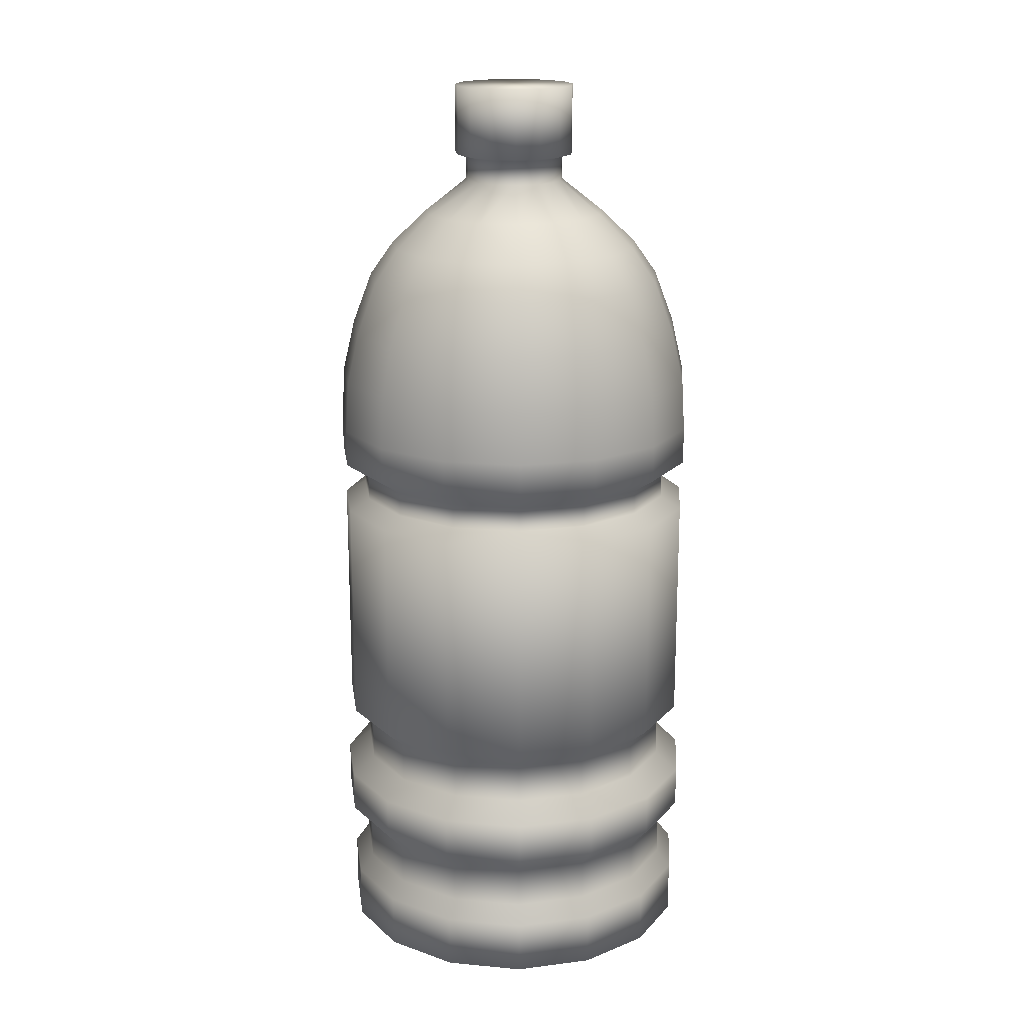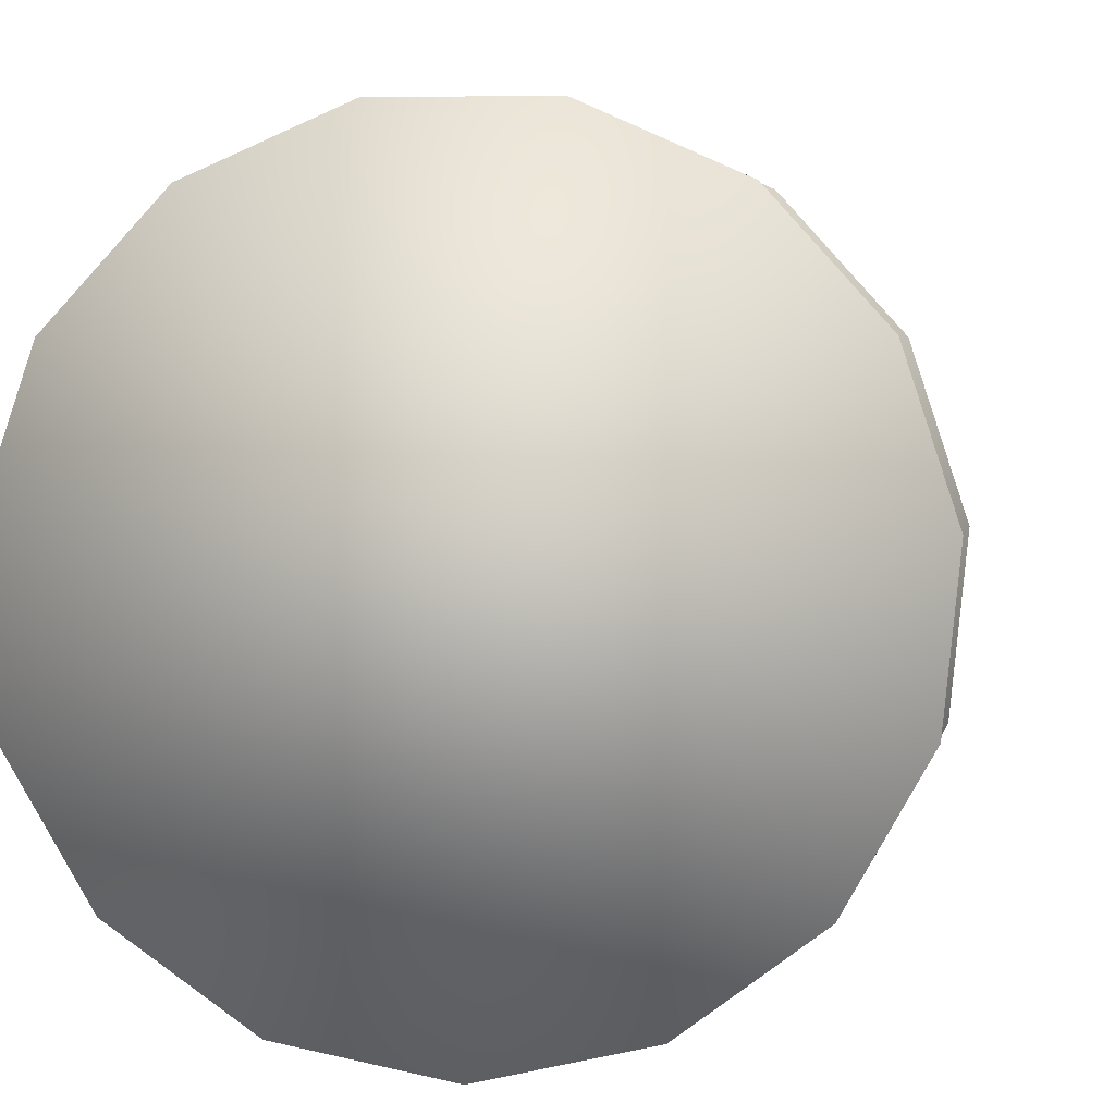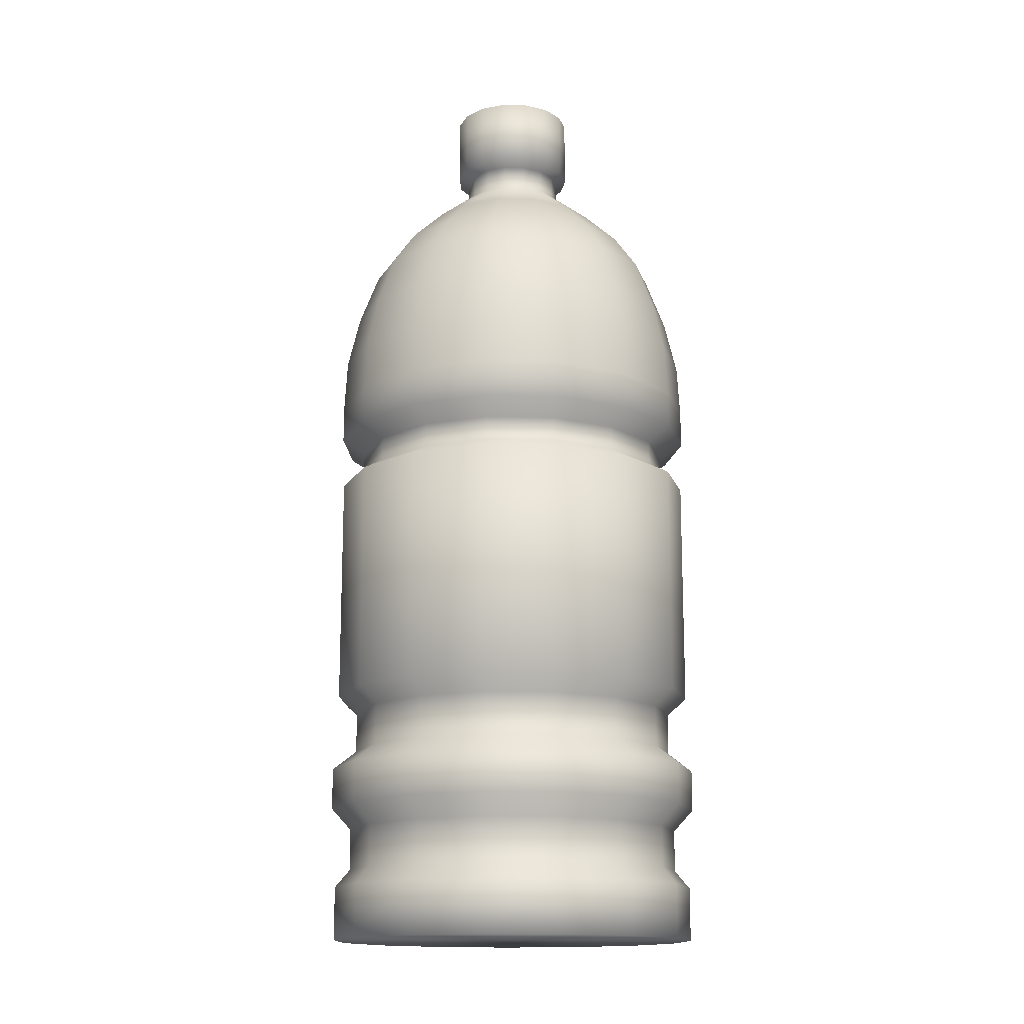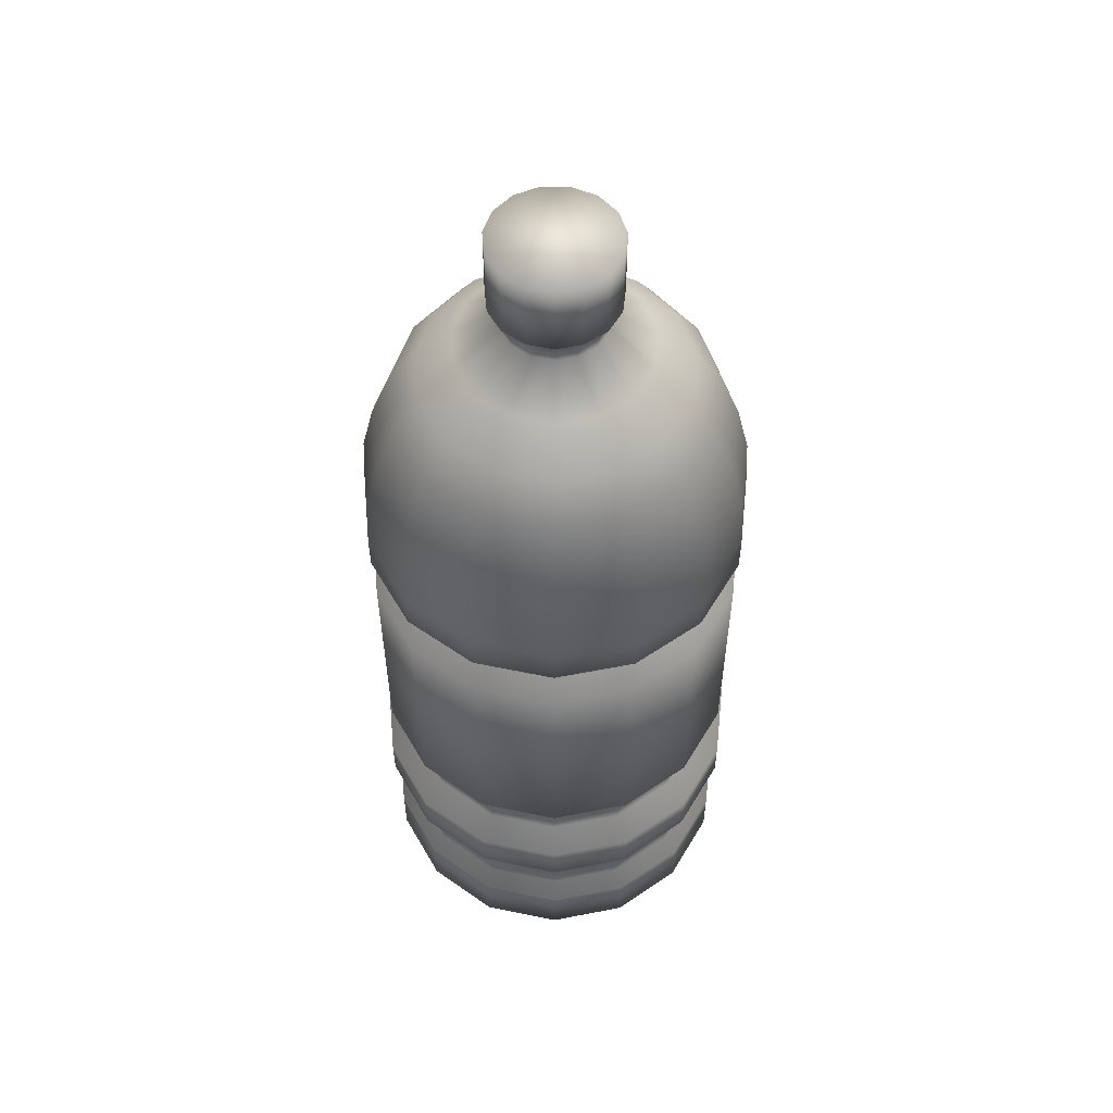
<metadata>
{"format":"obj","ext":"obj","renderer":"f3d","projection":"perspective","resolution":1024,"background":"white","views":[{"elev":18.0,"azim":-85.8,"up":"+Y"},{"elev":1.6,"azim":4.3,"up":"+Z"},{"elev":-15.1,"azim":-2.9,"up":"+Y"},{"elev":55.0,"azim":36.4,"up":"+Y"}]}
</metadata>
<code>
v  0.2694 -1.655 -0.5976
v  0.1377 -1.655 0.6552
v  -0.1377 -1.655 0.6552
v  -0 -1.655 -0.6548
v  -0.2694 -1.655 -0.5976
v  -0.2694 -1.465 -0.5976
v  -0 -1.465 -0.6548
v  -0.4922 -1.655 -0.4357
v  -0.4922 -1.465 -0.4357
v  -0.6298 -1.655 -0.1972
v  -0.6298 -1.465 -0.1972
v  -0.6586 -1.655 0.0767
v  -0.6586 -1.465 0.0767
v  -0.5735 -1.655 0.3386
v  -0.5735 -1.465 0.3386
v  -0.3893 -1.655 0.5432
v  -0.3893 -1.465 0.5432
v  -0.1377 -1.465 0.6552
v  0.1377 -1.465 0.6552
v  0.3893 -1.655 0.5432
v  0.3893 -1.465 0.5432
v  0.5735 -1.655 0.3386
v  0.5735 -1.465 0.3386
v  0.6586 -1.655 0.0767
v  0.6586 -1.465 0.0767
v  0.6298 -1.655 -0.1972
v  0.6298 -1.465 -0.1972
v  0.4922 -1.655 -0.4357
v  0.4922 -1.465 -0.4357
v  0.2694 -1.465 -0.5976
v  -0.1625 1.655 -0.1388
v  -0.2079 1.655 -0.0601
v  -0.2174 1.655 0.0303
v  -0.1893 1.655 0.1167
v  -0.248 -1.402 -0.5495
v  -0 -1.402 -0.6022
v  -0.453 -1.402 -0.4005
v  -0.5798 -1.402 -0.181
v  -0.6063 -1.402 0.0712
v  -0.5279 -1.402 0.3122
v  -0.3583 -1.402 0.5006
v  -0.1267 -1.402 0.6037
v  0.1267 -1.402 0.6037
v  0.3583 -1.402 0.5006
v  0.5279 -1.402 0.3122
v  0.6063 -1.402 0.0712
v  0.5798 -1.402 -0.181
v  0.453 -1.402 -0.4005
v  0.248 -1.402 -0.5495
v  -0.248 -1.254 -0.5495
v  -0 -1.254 -0.6022
v  -0.453 -1.254 -0.4005
v  -0.5798 -1.254 -0.181
v  -0.6063 -1.254 0.0712
v  -0.5279 -1.254 0.3122
v  -0.3583 -1.254 0.5006
v  -0.1267 -1.254 0.6037
v  0.1267 -1.254 0.6037
v  0.3583 -1.254 0.5006
v  0.5279 -1.254 0.3122
v  0.6063 -1.254 0.0712
v  0.5798 -1.254 -0.181
v  0.453 -1.254 -0.4005
v  0.248 -1.254 -0.5495
v  -0.2767 -1.177 -0.614
v  -0 -1.177 -0.6728
v  -0.5055 -1.177 -0.4477
v  -0.6469 -1.177 -0.2028
v  -0.6765 -1.177 0.0785
v  -0.5891 -1.177 0.3475
v  -0.3998 -1.177 0.5578
v  -0.1414 -1.177 0.6728
v  0.1414 -1.177 0.6728
v  0.3998 -1.177 0.5578
v  0.5891 -1.177 0.3475
v  0.6765 -1.177 0.0785
v  0.6469 -1.177 -0.2028
v  0.5055 -1.177 -0.4477
v  0.2767 -1.177 -0.614
v  -0.2767 -1.03 -0.614
v  -0 -1.03 -0.6728
v  -0.5055 -1.03 -0.4477
v  -0.6469 -1.03 -0.2028
v  -0.6765 -1.03 0.0785
v  -0.5891 -1.03 0.3475
v  -0.3998 -1.03 0.5578
v  -0.1414 -1.03 0.6728
v  0.1414 -1.03 0.6728
v  0.3998 -1.03 0.5578
v  0.5891 -1.03 0.3475
v  0.6765 -1.03 0.0785
v  0.6469 -1.03 -0.2028
v  0.5055 -1.03 -0.4477
v  0.2767 -1.03 -0.614
v  -0.2419 -0.9633 -0.5358
v  -0 -0.9633 -0.5872
v  -0.4419 -0.9633 -0.3905
v  -0.5655 -0.9633 -0.1763
v  -0.5914 -0.9633 0.0696
v  -0.515 -0.9633 0.3048
v  -0.3495 -0.9633 0.4885
v  -0.1236 -0.9633 0.5891
v  0.1236 -0.9633 0.5891
v  0.3495 -0.9633 0.4885
v  0.515 -0.9633 0.3048
v  0.5914 -0.9633 0.0696
v  0.5655 -0.9633 -0.1763
v  0.4419 -0.9633 -0.3905
v  0.2419 -0.9633 -0.5358
v  -0.2419 -0.8159 -0.5358
v  -0 -0.8159 -0.5872
v  -0.4419 -0.8159 -0.3905
v  -0.5655 -0.8159 -0.1763
v  -0.5914 -0.8159 0.0696
v  -0.515 -0.8159 0.3048
v  -0.3495 -0.8159 0.4885
v  -0.1236 -0.8159 0.5891
v  0.1236 -0.8159 0.5891
v  0.3495 -0.8159 0.4885
v  0.515 -0.8159 0.3048
v  0.5914 -0.8159 0.0696
v  0.5655 -0.8159 -0.1763
v  0.4419 -0.8159 -0.3905
v  0.2419 -0.8159 -0.5358
v  -0.2702 -0.7545 -0.5995
v  -0 -0.7545 -0.6569
v  -0.4937 -0.7545 -0.4371
v  -0.6319 -0.7545 -0.1979
v  -0.6607 -0.7545 0.0769
v  -0.5754 -0.7545 0.3396
v  -0.3905 -0.7545 0.5449
v  -0.1381 -0.7545 0.6573
v  0.1381 -0.7545 0.6573
v  0.3905 -0.7545 0.5449
v  0.5754 -0.7545 0.3396
v  0.6607 -0.7545 0.0769
v  0.6319 -0.7545 -0.1979
v  0.4937 -0.7545 -0.4371
v  0.2702 -0.7545 -0.5995
v  -0.2702 0.0755 -0.5995
v  -0 0.0755 -0.6569
v  -0.4937 0.0755 -0.4371
v  -0.6319 0.0755 -0.1979
v  -0.6607 0.0755 0.0769
v  -0.5754 0.0755 0.3396
v  -0.3905 0.0755 0.5449
v  -0.1381 0.0755 0.6573
v  0.1381 0.0755 0.6573
v  0.3905 0.0755 0.5449
v  0.5754 0.0755 0.3396
v  0.6607 0.0755 0.0769
v  0.6319 0.0755 -0.1979
v  0.4937 0.0755 -0.4371
v  0.2702 0.0755 -0.5995
v  -0.2391 0.1173 -0.5295
v  -0 0.1173 -0.5804
v  -0.4368 0.1173 -0.3859
v  -0.559 0.1173 -0.1742
v  -0.5846 0.1173 0.0689
v  -0.509 0.1173 0.3013
v  -0.3455 0.1173 0.483
v  -0.1222 0.1173 0.5824
v  0.1222 0.1173 0.5824
v  0.3455 0.1173 0.483
v  0.509 0.1173 0.3013
v  0.5846 0.1173 0.0689
v  0.559 0.1173 -0.1742
v  0.4368 0.1173 -0.3859
v  0.2391 0.1173 -0.5295
v  -0.2391 0.2049 -0.5295
v  -0 0.2049 -0.5804
v  -0.4368 0.2049 -0.3859
v  -0.559 0.2049 -0.1742
v  -0.5846 0.2049 0.0689
v  -0.509 0.2049 0.3013
v  -0.3455 0.2049 0.483
v  -0.1222 0.2049 0.5824
v  0.1222 0.2049 0.5824
v  0.3455 0.2049 0.483
v  0.509 0.2049 0.3013
v  0.5846 0.2049 0.0689
v  0.559 0.2049 -0.1742
v  0.4368 0.2049 -0.3859
v  0.2391 0.2049 -0.5295
v  -0.273 0.2601 -0.6058
v  -0 0.2601 -0.6638
v  -0.4988 0.2601 -0.4417
v  -0.6384 0.2601 -0.2
v  -0.6676 0.2601 0.0776
v  -0.5813 0.2601 0.343
v  -0.3945 0.2601 0.5505
v  -0.1396 0.2601 0.664
v  0.1396 0.2601 0.664
v  0.3945 0.2601 0.5505
v  0.5813 0.2601 0.343
v  0.6676 0.2601 0.0776
v  0.6384 0.2601 -0.2
v  0.4988 0.2601 -0.4417
v  0.273 0.2601 -0.6058
v  -0.273 0.3915 -0.6058
v  -0 0.3915 -0.6638
v  -0.4988 0.3915 -0.4417
v  -0.6384 0.3915 -0.2
v  -0.6676 0.3915 0.0776
v  -0.5813 0.3915 0.343
v  -0.3945 0.3915 0.5505
v  -0.1396 0.3915 0.664
v  0.1396 0.3915 0.664
v  0.3945 0.3915 0.5505
v  0.5813 0.3915 0.343
v  0.6676 0.3915 0.0776
v  0.6384 0.3915 -0.2
v  0.4988 0.3915 -0.4417
v  0.273 0.3915 -0.6058
v  -0.2686 0.5763 -0.5958
v  -0.2509 0.7611 -0.5561
v  -0 0.7611 -0.6095
v  -0 0.5763 -0.6529
v  -0.4907 0.5763 -0.4344
v  -0.4584 0.7611 -0.4053
v  -0.628 0.5763 -0.1966
v  -0.5867 0.7611 -0.1832
v  -0.6567 0.5763 0.0765
v  -0.6135 0.7611 0.0719
v  -0.5718 0.5763 0.3376
v  -0.5342 0.7611 0.3159
v  -0.3881 0.5763 0.5416
v  -0.3626 0.7611 0.5065
v  -0.1373 0.5763 0.6533
v  -0.1283 0.7611 0.6108
v  0.1373 0.5763 0.6533
v  0.1283 0.7611 0.6108
v  0.3881 0.5763 0.5416
v  0.3626 0.7611 0.5065
v  0.5718 0.5763 0.3376
v  0.5342 0.7611 0.3159
v  0.6567 0.5763 0.0765
v  0.6135 0.7611 0.0719
v  0.628 0.5763 -0.1966
v  0.5867 0.7611 -0.1832
v  0.4907 0.5763 -0.4344
v  0.4584 0.7611 -0.4053
v  0.2686 0.5763 -0.5958
v  0.2509 0.7611 -0.5561
v  -0 0.9459 -0.5396
v  -0.2225 0.9459 -0.4923
v  -0.1872 1.068 -0.4131
v  -0 1.068 -0.4529
v  -0.4065 0.9459 -0.3586
v  -0.3421 1.068 -0.3006
v  -0.5202 0.9459 -0.1616
v  -0.4378 1.068 -0.1348
v  -0.544 0.9459 0.0646
v  -0.4578 1.068 0.0555
v  -0.4737 0.9459 0.2809
v  -0.3986 1.068 0.2376
v  -0.3215 0.9459 0.45
v  -0.2706 1.068 0.3798
v  -0.1137 0.9459 0.5425
v  -0.0957 1.068 0.4577
v  0.1137 0.9459 0.5425
v  0.0957 1.068 0.4577
v  0.3215 0.9459 0.45
v  0.2706 1.068 0.3798
v  0.4737 0.9459 0.2809
v  0.3986 1.068 0.2376
v  0.544 0.9459 0.0646
v  0.4578 1.068 0.0555
v  0.5202 0.9459 -0.1616
v  0.4378 1.068 -0.1348
v  0.4065 0.9459 -0.3586
v  0.3421 1.068 -0.3006
v  0.2225 0.9459 -0.4923
v  0.1872 1.068 -0.4131
v  0 1.191 -0.3234
v  -0.1346 1.191 -0.2948
v  -0.0733 1.31 -0.1572
v  0 1.31 -0.1728
v  -0.2458 1.191 -0.2139
v  -0.134 1.31 -0.1132
v  -0.3146 1.191 -0.0948
v  -0.1714 1.31 -0.0483
v  -0.329 1.191 0.042
v  -0.1793 1.31 0.0263
v  -0.2865 1.191 0.1728
v  -0.1561 1.31 0.0976
v  -0.1944 1.191 0.2751
v  -0.106 1.31 0.1533
v  -0.0688 1.191 0.331
v  -0.0375 1.31 0.1838
v  0.0688 1.191 0.331
v  0.0375 1.31 0.1838
v  0.1944 1.191 0.2751
v  0.106 1.31 0.1533
v  0.2865 1.191 0.1728
v  0.1561 1.31 0.0976
v  0.329 1.191 0.042
v  0.1793 1.31 0.0263
v  0.3146 1.191 -0.0948
v  0.1714 1.31 -0.0483
v  0.2458 1.191 -0.2139
v  0.134 1.31 -0.1132
v  0.1346 1.191 -0.2948
v  0.0733 1.31 -0.1572
v  -0.0733 1.396 -0.1572
v  0 1.396 -0.1728
v  -0.134 1.396 -0.1132
v  -0.1714 1.396 -0.0483
v  -0.1793 1.396 0.0263
v  -0.1561 1.396 0.0976
v  -0.106 1.396 0.1533
v  -0.0375 1.396 0.1838
v  0.0375 1.396 0.1838
v  0.106 1.396 0.1533
v  0.1561 1.396 0.0976
v  0.1793 1.396 0.0263
v  0.1714 1.396 -0.0483
v  0.134 1.396 -0.1132
v  0.0733 1.396 -0.1572
v  -0.0889 1.407 -0.1923
v  0 1.407 -0.2112
v  -0.1625 1.407 -0.1388
v  -0.2079 1.407 -0.0601
v  -0.2174 1.407 0.0303
v  -0.1893 1.407 0.1167
v  -0.1285 1.407 0.1843
v  -0.0455 1.407 0.2213
v  0.0455 1.407 0.2213
v  0.1285 1.407 0.1843
v  0.1893 1.407 0.1167
v  0.2174 1.407 0.0303
v  0.2079 1.407 -0.0601
v  0.1625 1.407 -0.1388
v  0.0889 1.407 -0.1923
v  -0.0889 1.655 -0.1923
v  0 1.655 -0.2112
v  -0.1285 1.655 0.1843
v  -0.0455 1.655 0.2213
v  0.0455 1.655 0.2213
v  0.1285 1.655 0.1843
v  0.1893 1.655 0.1167
v  0.2174 1.655 0.0303
v  0.2079 1.655 -0.0601
v  0.1625 1.655 -0.1388
v  0.0889 1.655 -0.1923
o Cylinder002
g Cylinder002
f 1 2 3 4
f 4 5 6 7
f 5 8 9 6
f 8 10 11 9
f 10 12 13 11
f 12 14 15 13
f 14 16 17 15
f 16 3 18 17
f 3 2 19 18
f 2 20 21 19
f 20 22 23 21
f 22 24 25 23
f 24 26 27 25
f 26 28 29 27
f 28 1 30 29
f 1 4 7 30
f 31 32 33 34
f 7 6 35 36
f 6 9 37 35
f 9 11 38 37
f 11 13 39 38
f 13 15 40 39
f 15 17 41 40
f 17 18 42 41
f 18 19 43 42
f 19 21 44 43
f 21 23 45 44
f 23 25 46 45
f 25 27 47 46
f 27 29 48 47
f 29 30 49 48
f 30 7 36 49
f 36 35 50 51
f 35 37 52 50
f 37 38 53 52
f 38 39 54 53
f 39 40 55 54
f 40 41 56 55
f 41 42 57 56
f 42 43 58 57
f 43 44 59 58
f 44 45 60 59
f 45 46 61 60
f 46 47 62 61
f 47 48 63 62
f 48 49 64 63
f 49 36 51 64
f 51 50 65 66
f 50 52 67 65
f 52 53 68 67
f 53 54 69 68
f 54 55 70 69
f 55 56 71 70
f 56 57 72 71
f 57 58 73 72
f 58 59 74 73
f 59 60 75 74
f 60 61 76 75
f 61 62 77 76
f 62 63 78 77
f 63 64 79 78
f 64 51 66 79
f 66 65 80 81
f 65 67 82 80
f 67 68 83 82
f 68 69 84 83
f 69 70 85 84
f 70 71 86 85
f 71 72 87 86
f 72 73 88 87
f 73 74 89 88
f 74 75 90 89
f 75 76 91 90
f 76 77 92 91
f 77 78 93 92
f 78 79 94 93
f 79 66 81 94
f 81 80 95 96
f 80 82 97 95
f 82 83 98 97
f 83 84 99 98
f 84 85 100 99
f 85 86 101 100
f 86 87 102 101
f 87 88 103 102
f 88 89 104 103
f 89 90 105 104
f 90 91 106 105
f 91 92 107 106
f 92 93 108 107
f 93 94 109 108
f 94 81 96 109
f 96 95 110 111
f 95 97 112 110
f 97 98 113 112
f 98 99 114 113
f 99 100 115 114
f 100 101 116 115
f 101 102 117 116
f 102 103 118 117
f 103 104 119 118
f 104 105 120 119
f 105 106 121 120
f 106 107 122 121
f 107 108 123 122
f 108 109 124 123
f 109 96 111 124
f 111 110 125 126
f 110 112 127 125
f 112 113 128 127
f 113 114 129 128
f 114 115 130 129
f 115 116 131 130
f 116 117 132 131
f 117 118 133 132
f 118 119 134 133
f 119 120 135 134
f 120 121 136 135
f 121 122 137 136
f 122 123 138 137
f 123 124 139 138
f 124 111 126 139
f 126 125 140 141
f 125 127 142 140
f 127 128 143 142
f 128 129 144 143
f 129 130 145 144
f 130 131 146 145
f 131 132 147 146
f 132 133 148 147
f 133 134 149 148
f 134 135 150 149
f 135 136 151 150
f 136 137 152 151
f 137 138 153 152
f 138 139 154 153
f 139 126 141 154
f 141 140 155 156
f 140 142 157 155
f 142 143 158 157
f 143 144 159 158
f 144 145 160 159
f 145 146 161 160
f 146 147 162 161
f 147 148 163 162
f 148 149 164 163
f 149 150 165 164
f 150 151 166 165
f 151 152 167 166
f 152 153 168 167
f 153 154 169 168
f 154 141 156 169
f 156 155 170 171
f 155 157 172 170
f 157 158 173 172
f 158 159 174 173
f 159 160 175 174
f 160 161 176 175
f 161 162 177 176
f 162 163 178 177
f 163 164 179 178
f 164 165 180 179
f 165 166 181 180
f 166 167 182 181
f 167 168 183 182
f 168 169 184 183
f 169 156 171 184
f 171 170 185 186
f 170 172 187 185
f 172 173 188 187
f 173 174 189 188
f 174 175 190 189
f 175 176 191 190
f 176 177 192 191
f 177 178 193 192
f 178 179 194 193
f 179 180 195 194
f 180 181 196 195
f 181 182 197 196
f 182 183 198 197
f 183 184 199 198
f 184 171 186 199
f 186 185 200 201
f 185 187 202 200
f 187 188 203 202
f 188 189 204 203
f 189 190 205 204
f 190 191 206 205
f 191 192 207 206
f 192 193 208 207
f 193 194 209 208
f 194 195 210 209
f 195 196 211 210
f 196 197 212 211
f 197 198 213 212
f 198 199 214 213
f 199 186 201 214
f 215 216 217 218
f 219 220 216 215
f 221 222 220 219
f 223 224 222 221
f 225 226 224 223
f 227 228 226 225
f 229 230 228 227
f 231 232 230 229
f 233 234 232 231
f 235 236 234 233
f 237 238 236 235
f 239 240 238 237
f 241 242 240 239
f 243 244 242 241
f 218 217 244 243
f 245 246 247 248
f 246 249 250 247
f 249 251 252 250
f 251 253 254 252
f 253 255 256 254
f 255 257 258 256
f 257 259 260 258
f 259 261 262 260
f 261 263 264 262
f 263 265 266 264
f 265 267 268 266
f 267 269 270 268
f 269 271 272 270
f 271 273 274 272
f 273 245 248 274
f 275 276 277 278
f 276 279 280 277
f 279 281 282 280
f 281 283 284 282
f 283 285 286 284
f 285 287 288 286
f 287 289 290 288
f 289 291 292 290
f 291 293 294 292
f 293 295 296 294
f 295 297 298 296
f 297 299 300 298
f 299 301 302 300
f 301 303 304 302
f 303 275 278 304
f 278 277 305 306
f 277 280 307 305
f 280 282 308 307
f 282 284 309 308
f 284 286 310 309
f 286 288 311 310
f 288 290 312 311
f 290 292 313 312
f 292 294 314 313
f 294 296 315 314
f 296 298 316 315
f 298 300 317 316
f 300 302 318 317
f 302 304 319 318
f 304 278 306 319
f 306 305 320 321
f 305 307 322 320
f 307 308 323 322
f 308 309 324 323
f 309 310 325 324
f 310 311 326 325
f 311 312 327 326
f 312 313 328 327
f 313 314 329 328
f 314 315 330 329
f 315 316 331 330
f 316 317 332 331
f 317 318 333 332
f 318 319 334 333
f 319 306 321 334
f 321 320 335 336
f 320 322 31 335
f 322 323 32 31
f 323 324 33 32
f 324 325 34 33
f 325 326 337 34
f 326 327 338 337
f 327 328 339 338
f 328 329 340 339
f 329 330 341 340
f 330 331 342 341
f 331 332 343 342
f 332 333 344 343
f 333 334 345 344
f 334 321 336 345
f 247 276 275 248
f 250 279 276 247
f 252 281 279 250
f 254 283 281 252
f 256 285 283 254
f 258 287 285 256
f 260 289 287 258
f 262 291 289 260
f 264 293 291 262
f 266 295 293 264
f 268 297 295 266
f 270 299 297 268
f 272 301 299 270
f 274 303 301 272
f 248 275 303 274
f 216 246 245 217
f 218 201 200 215
f 220 249 246 216
f 215 200 202 219
f 222 251 249 220
f 219 202 203 221
f 224 253 251 222
f 221 203 204 223
f 226 255 253 224
f 223 204 205 225
f 228 257 255 226
f 225 205 206 227
f 230 259 257 228
f 227 206 207 229
f 232 261 259 230
f 229 207 208 231
f 234 263 261 232
f 231 208 209 233
f 236 265 263 234
f 233 209 210 235
f 238 267 265 236
f 235 210 211 237
f 240 269 267 238
f 237 211 212 239
f 242 271 269 240
f 239 212 213 241
f 244 273 271 242
f 241 213 214 243
f 217 245 273 244
f 243 214 201 218
f 34 337 335 31
f 337 338 336 335
f 338 339 345 336
f 339 340 344 345
f 340 341 343 344
f 341 342 343
f 14 12 10 8
f 16 14 8 5
f 3 16 5 4
f 28 26 22 20
f 20 2 1 28
f 26 24 22

</code>
